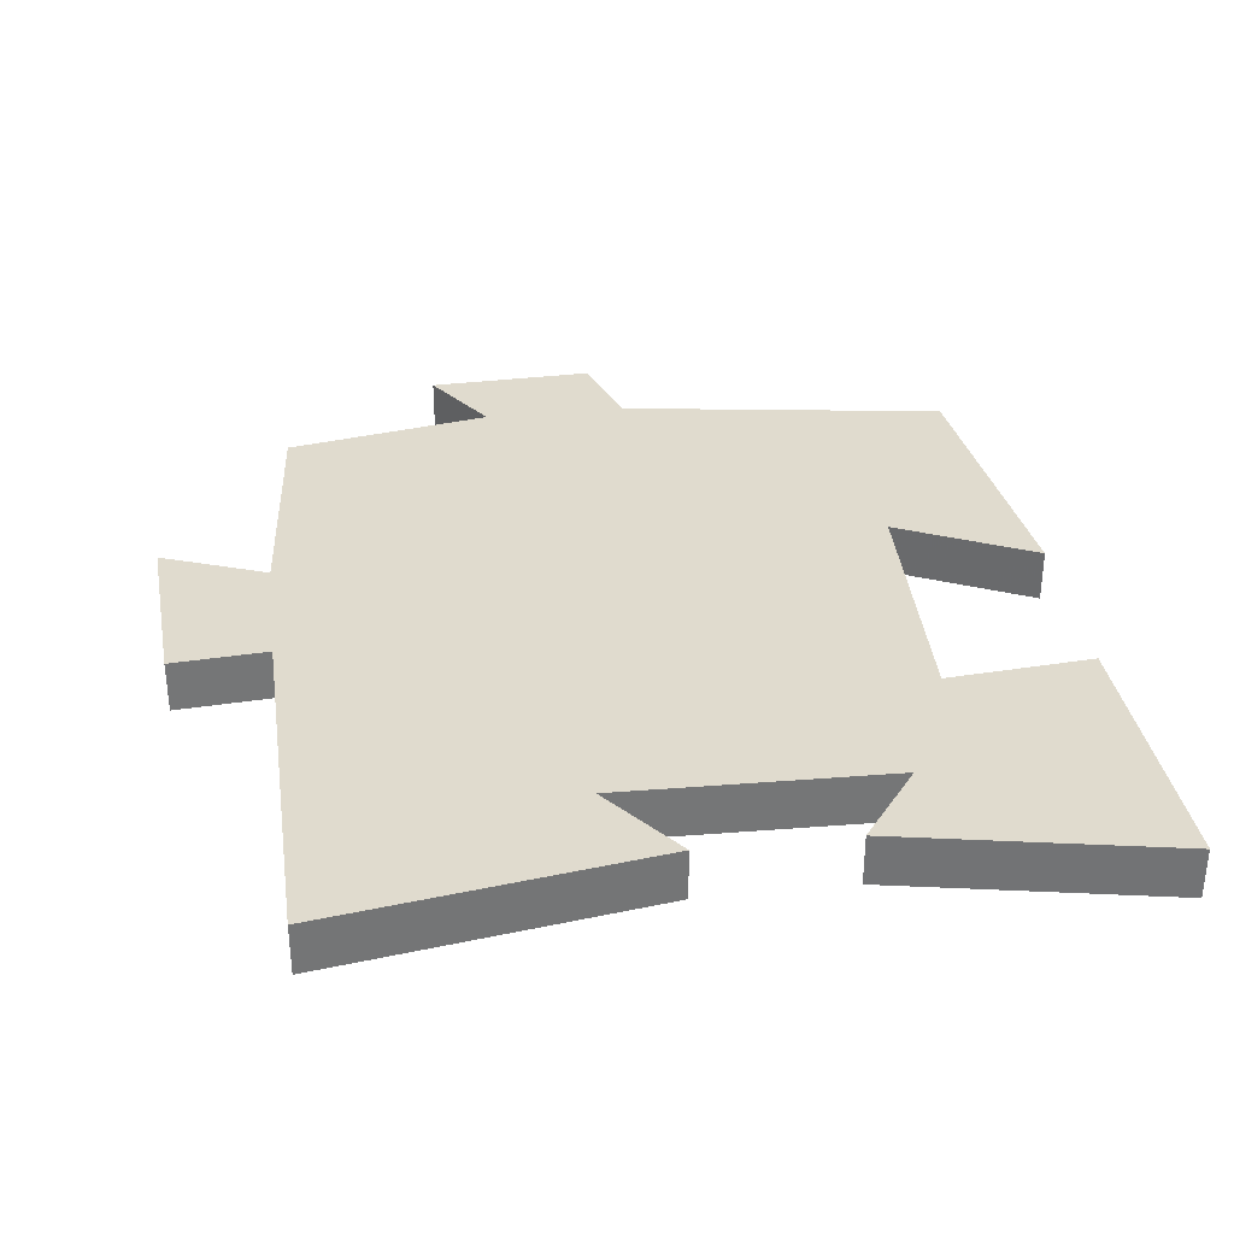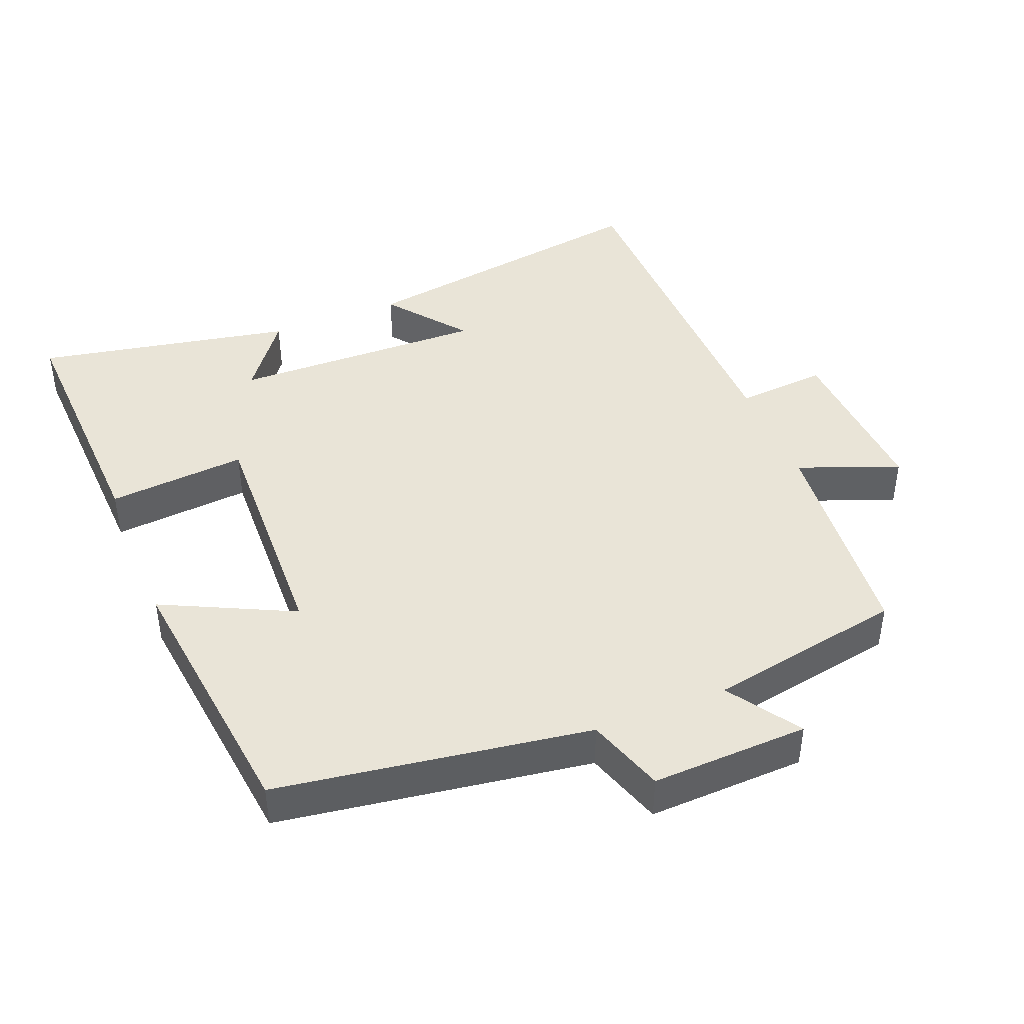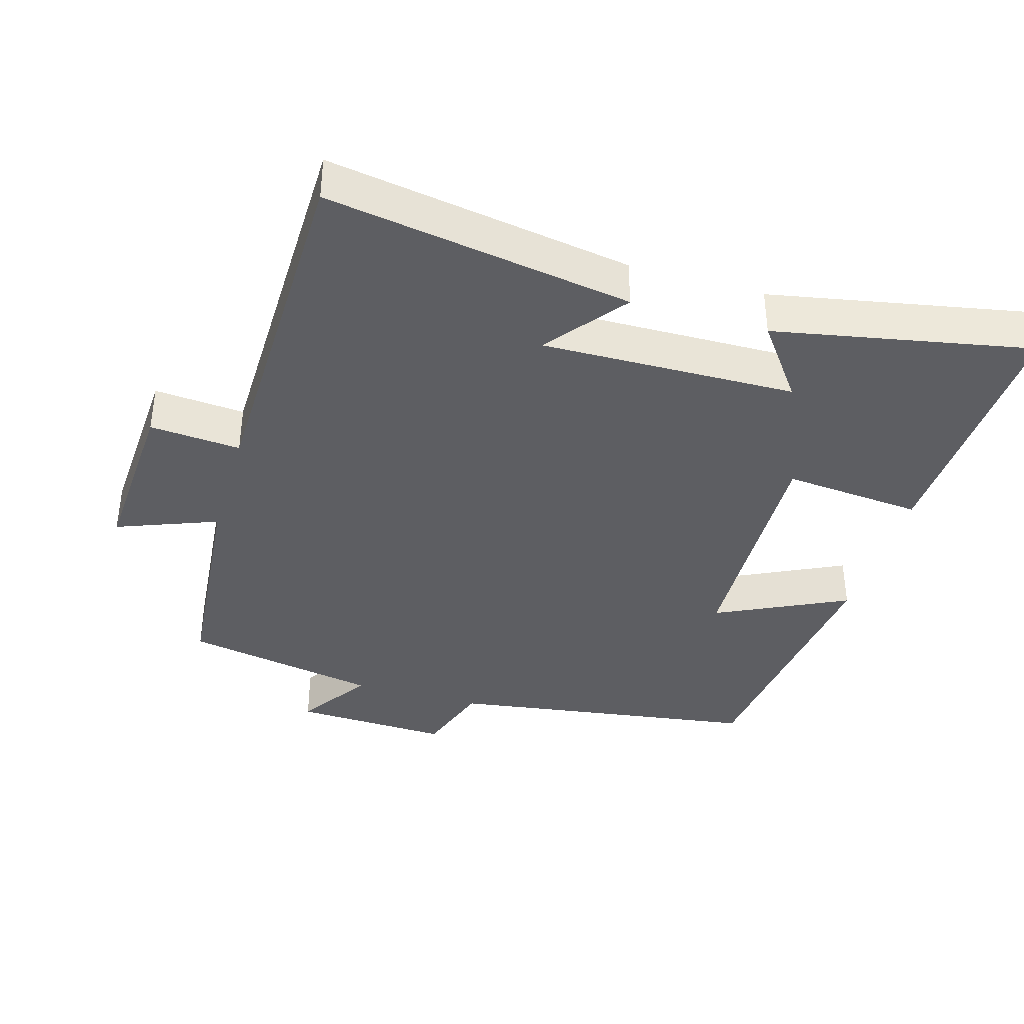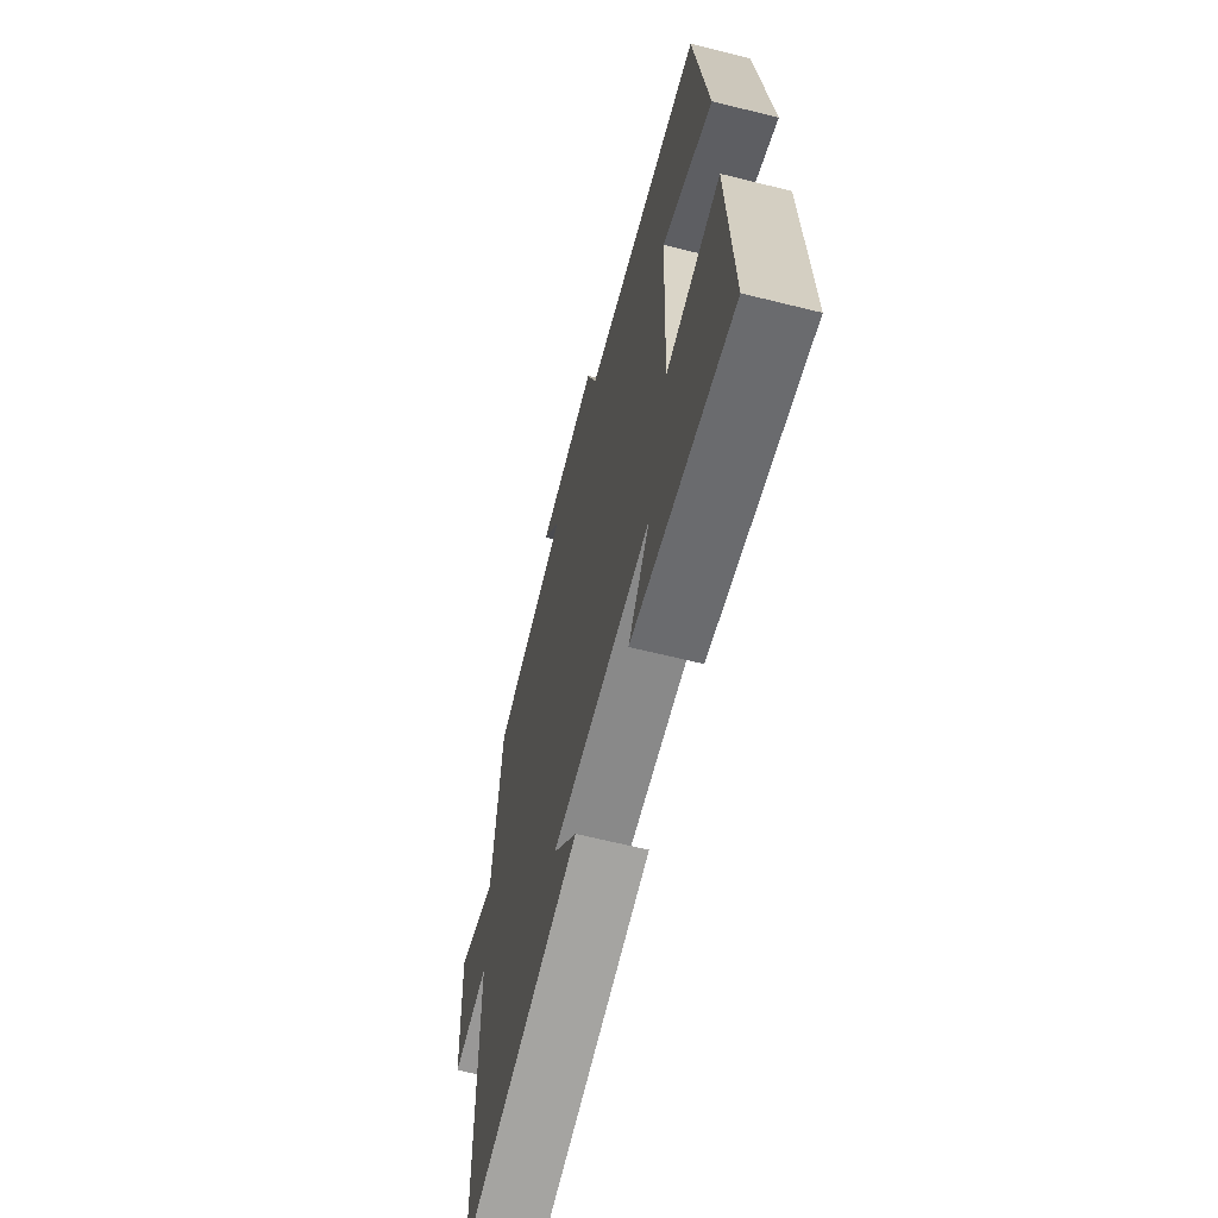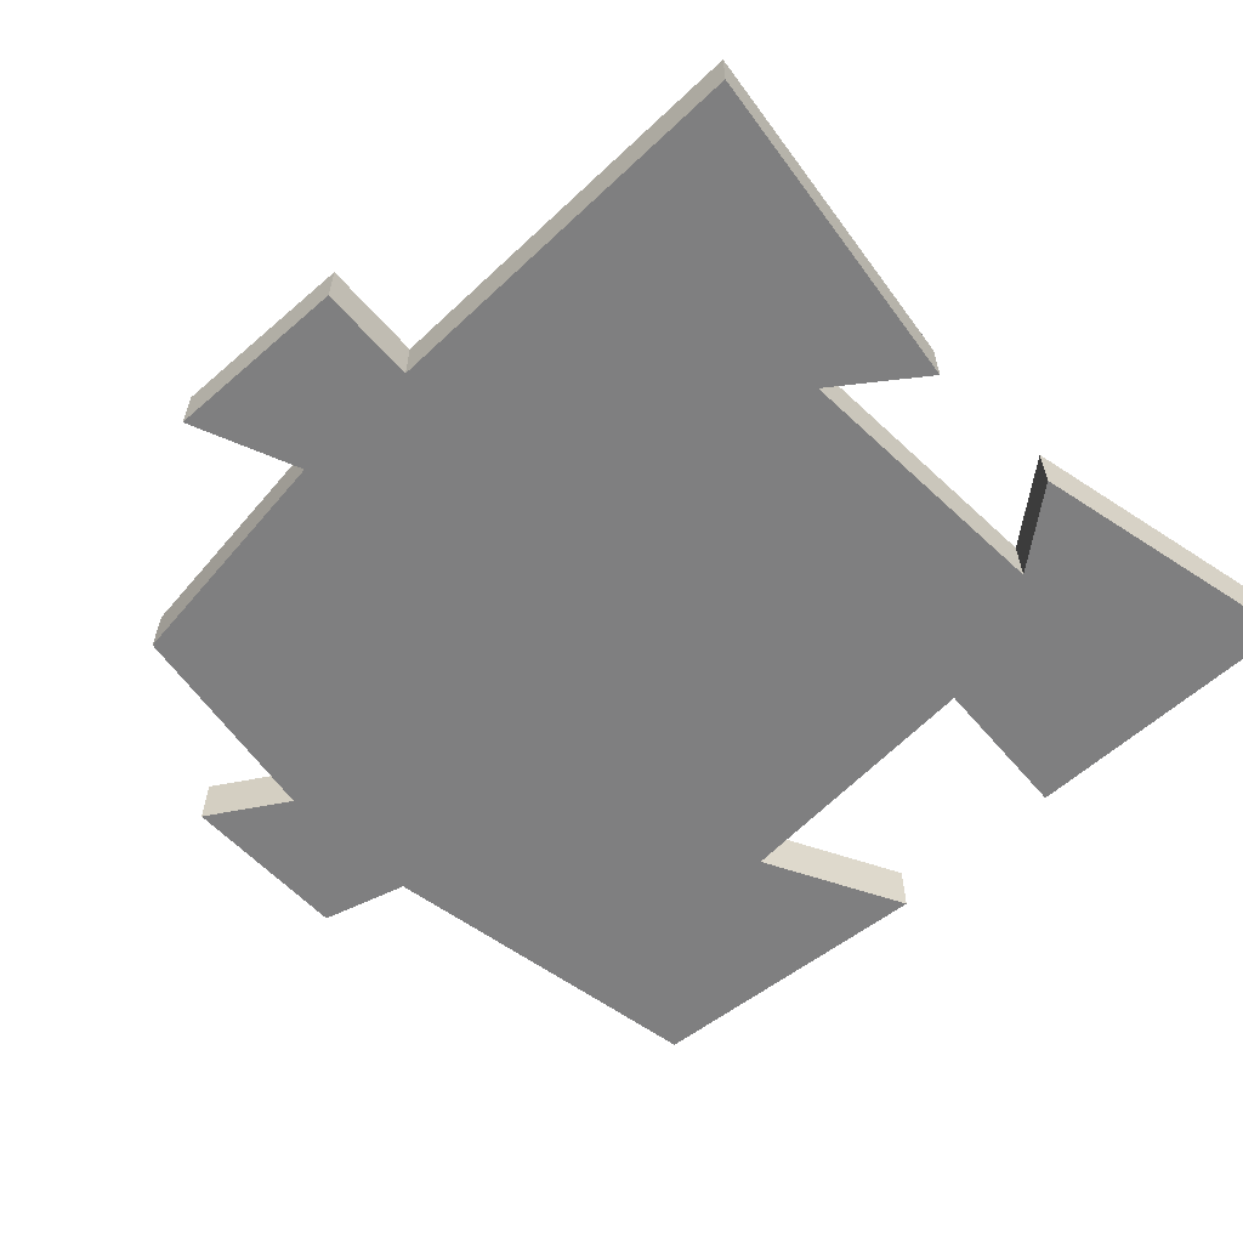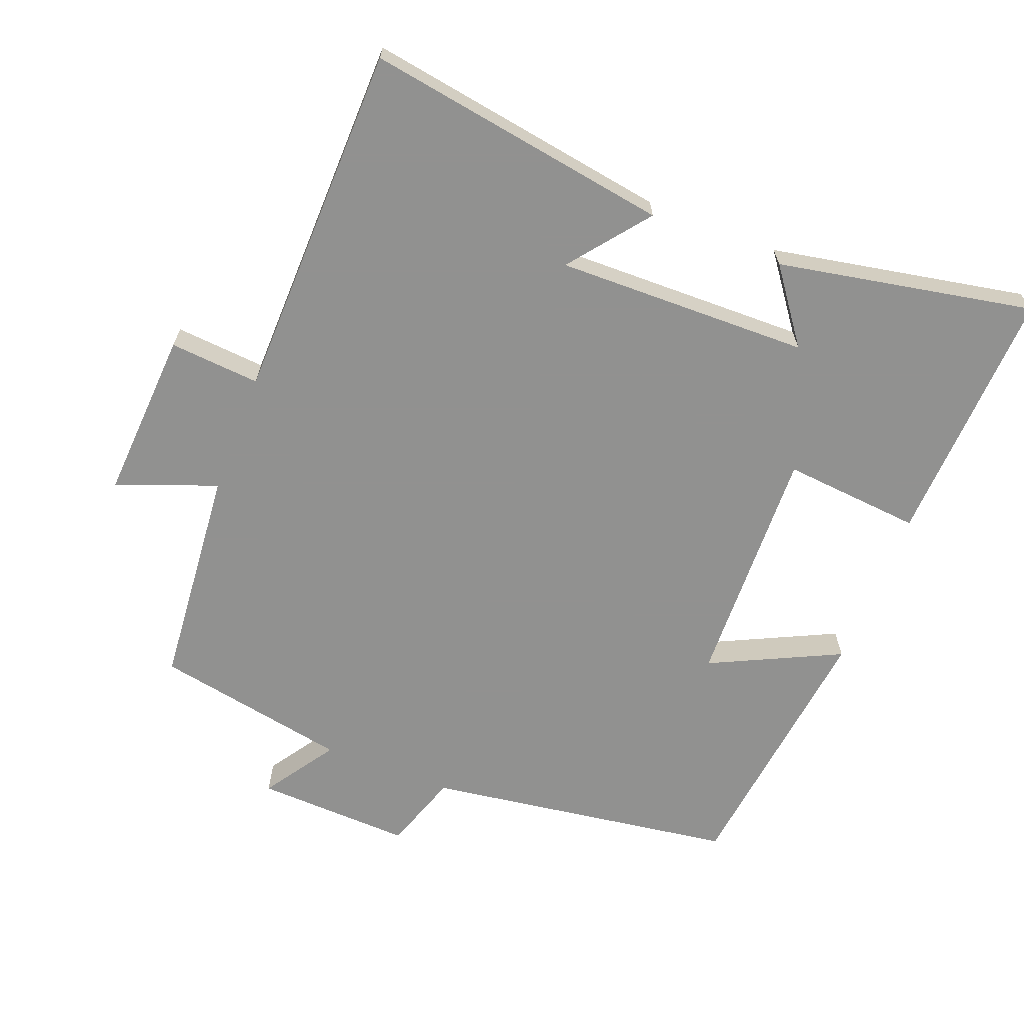
<metadata>
{"format":"obj","ext":"obj","renderer":"f3d","projection":"perspective","resolution":1024,"background":"white","views":[{"elev":33.7,"azim":172.6,"up":"+Y"},{"elev":43.1,"azim":-21.9,"up":"+Y"},{"elev":-38.6,"azim":163.6,"up":"+Y"},{"elev":-64.3,"azim":-104.1,"up":"+Z"},{"elev":-59.8,"azim":134.9,"up":"+Y"},{"elev":-66.0,"azim":158.6,"up":"+Y"}]}
</metadata>
<code>
v -0.454 0.07 0.433
v -0.005 0.07 0.5
v 0.032 0.07 0.612
v 0.258 0.07 0.604
v 0.189 0.07 0.5
v 0.471 0.07 0.448
v 0.5 0.07 0.127
v 0.645 0.07 0.183
v 0.631 0.07 -0.063
v 0.5 0.07 -0.053
v 0.492 0.07 -0.569
v 0.052 0.07 -0.5
v 0.141 0.07 -0.386
v -0.225 0.07 -0.394
v -0.146 0.07 -0.5
v -0.516 0.07 -0.572
v -0.5 0.07 -0.198
v -0.3 0.07 -0.215
v -0.312 0.07 0.135
v -0.5 0.07 0.044
v -0.454 0 0.433
v -0.005 0 0.5
v 0.032 0 0.612
v 0.258 0 0.604
v 0.189 0 0.5
v 0.471 0 0.448
v 0.5 0 0.127
v 0.645 0 0.183
v 0.631 0 -0.063
v 0.5 0 -0.053
v 0.492 0 -0.569
v 0.052 0 -0.5
v 0.141 0 -0.386
v -0.225 0 -0.394
v -0.146 0 -0.5
v -0.516 0 -0.572
v -0.5 0 -0.198
v -0.3 0 -0.215
v -0.312 0 0.135
v -0.5 0 0.044
f 19 20 1 2
f 18 19 2
f 16 17 18
f 14 15 16
f 14 16 18
f 13 14 18 2
f 10 11 12 13
f 7 8 9 10
f 10 13 2
f 7 10 2
f 6 7 2
f 5 6 2
f 2 3 4 5
f 22 21 40 39
f 22 39 38
f 38 37 36
f 36 35 34
f 38 36 34
f 22 38 34 33
f 33 32 31 30
f 30 29 28 27
f 22 33 30
f 22 30 27
f 22 27 26
f 22 26 25
f 25 24 23 22
f 1 21 22 2
f 2 22 23 3
f 3 23 24 4
f 4 24 25 5
f 5 25 26 6
f 6 26 27 7
f 7 27 28 8
f 8 28 29 9
f 9 29 30 10
f 10 30 31 11
f 11 31 32 12
f 12 32 33 13
f 13 33 34 14
f 14 34 35 15
f 15 35 36 16
f 16 36 37 17
f 17 37 38 18
f 18 38 39 19
f 19 39 40 20
f 20 40 21 1

</code>
